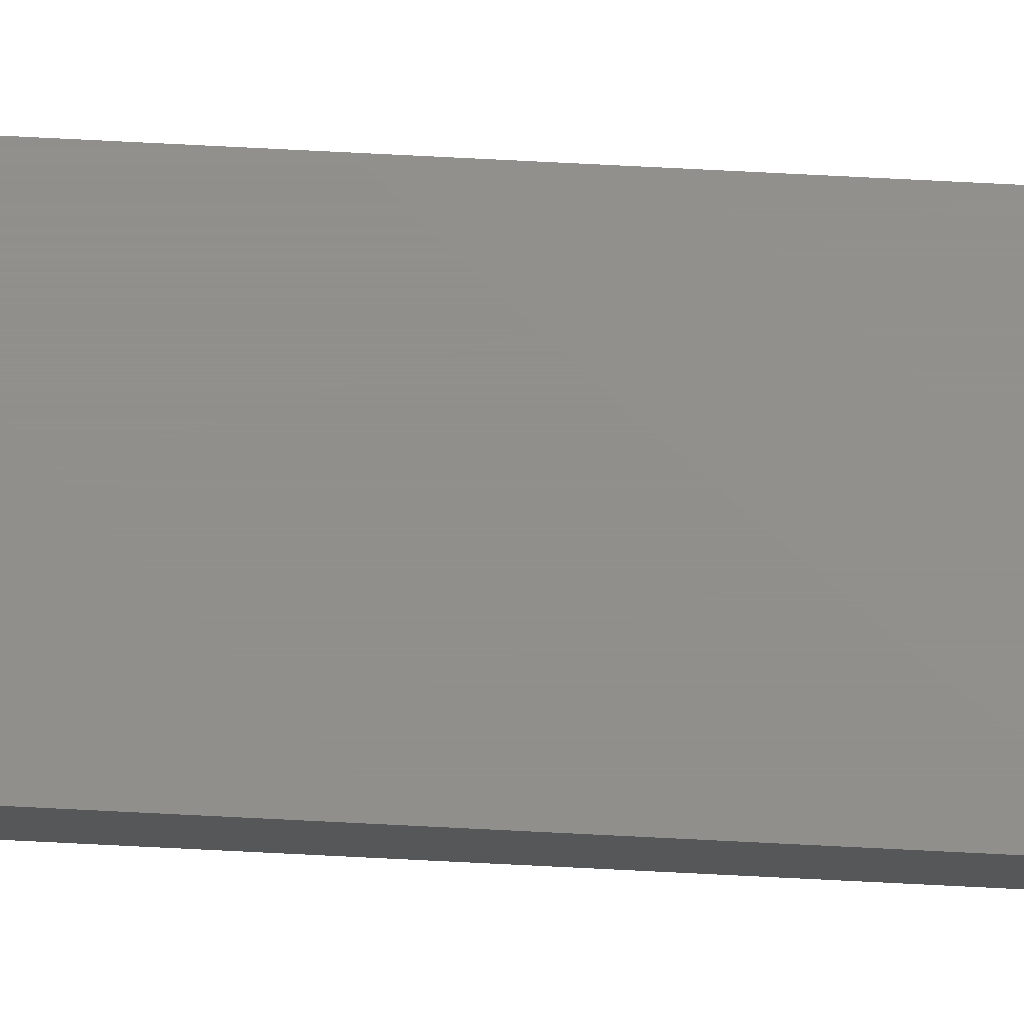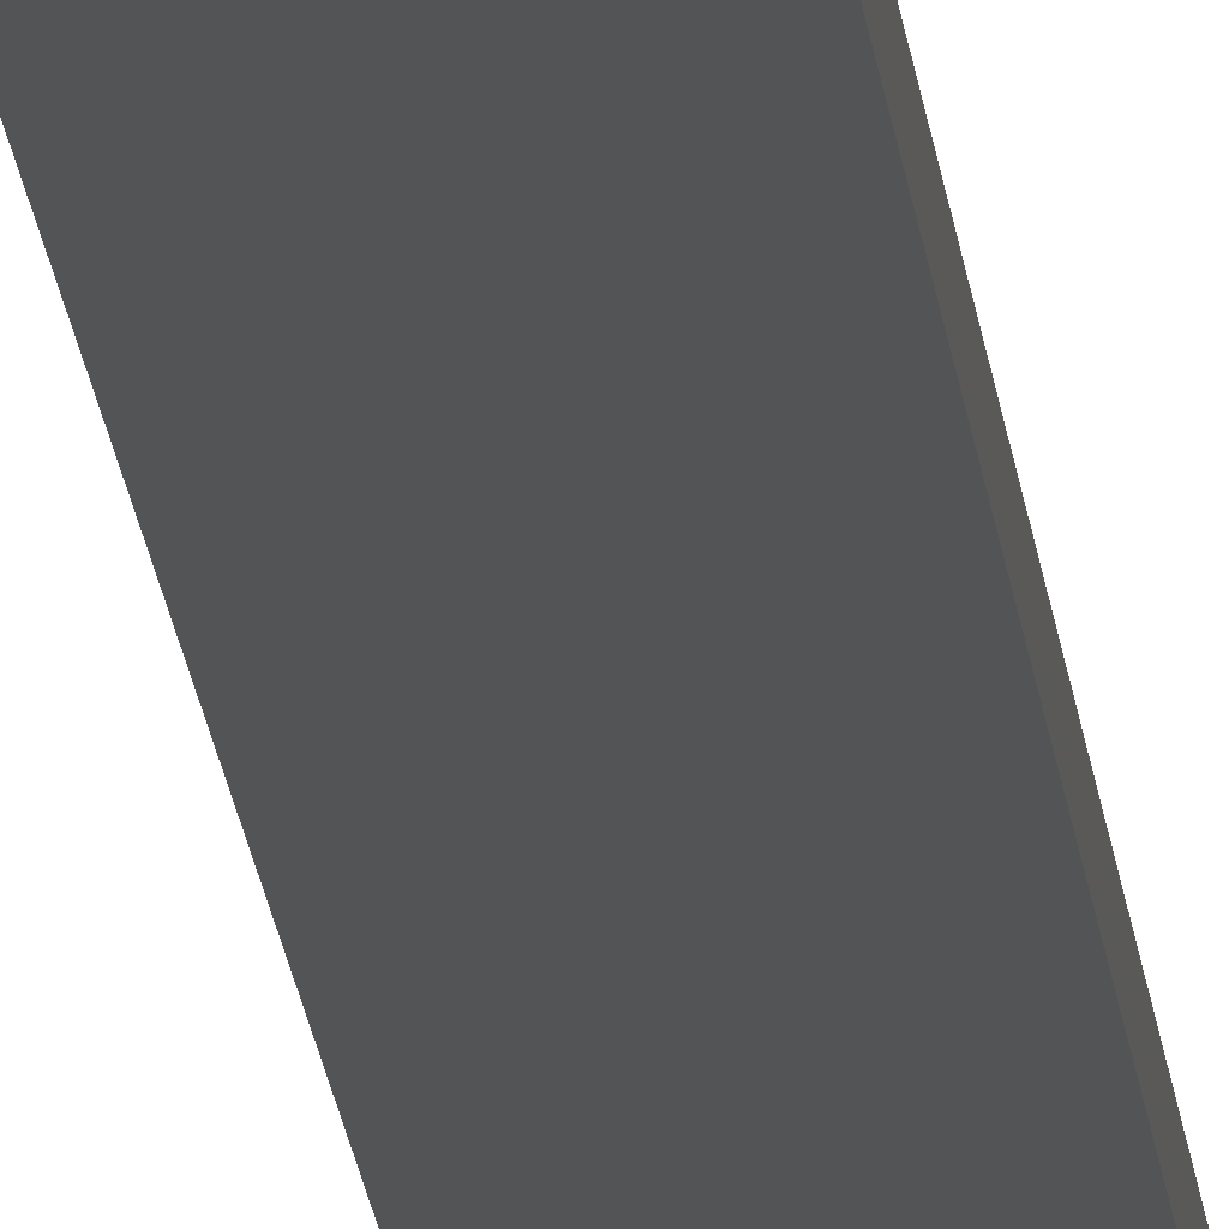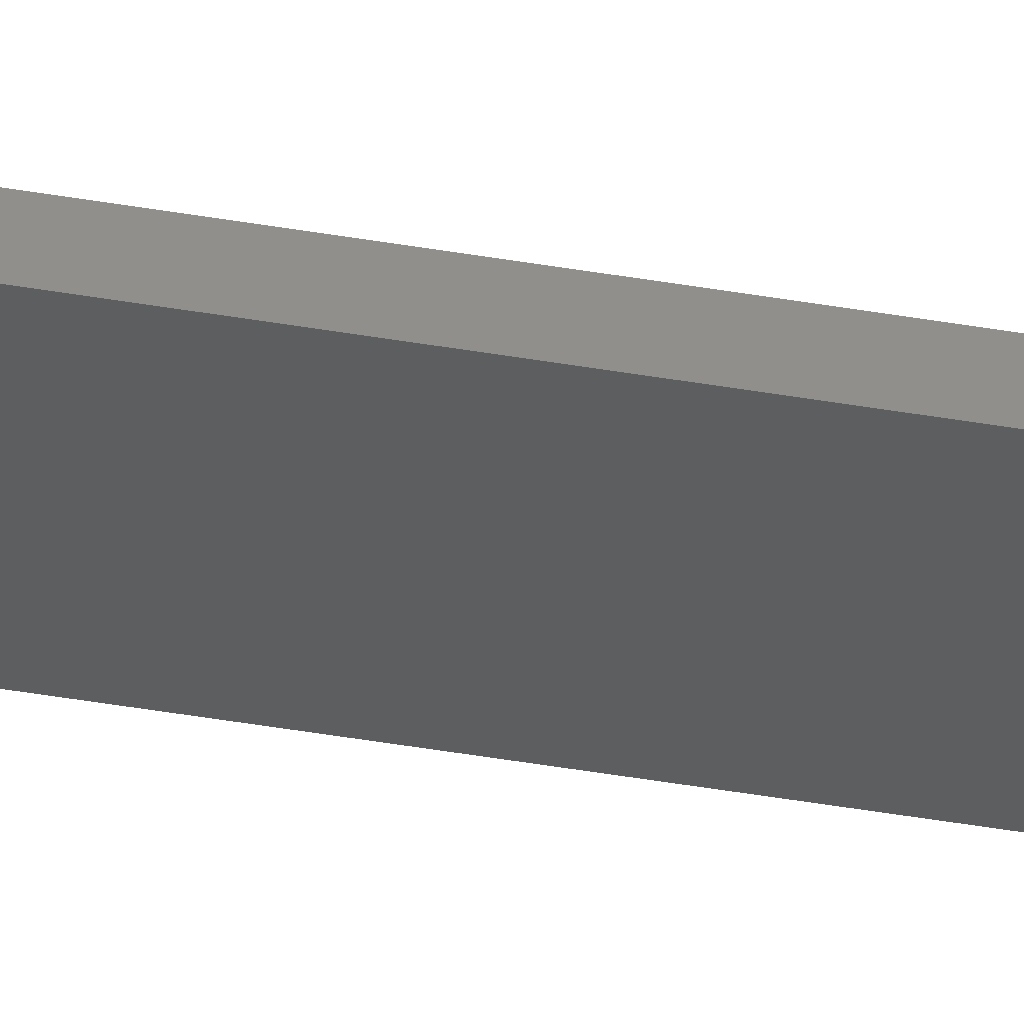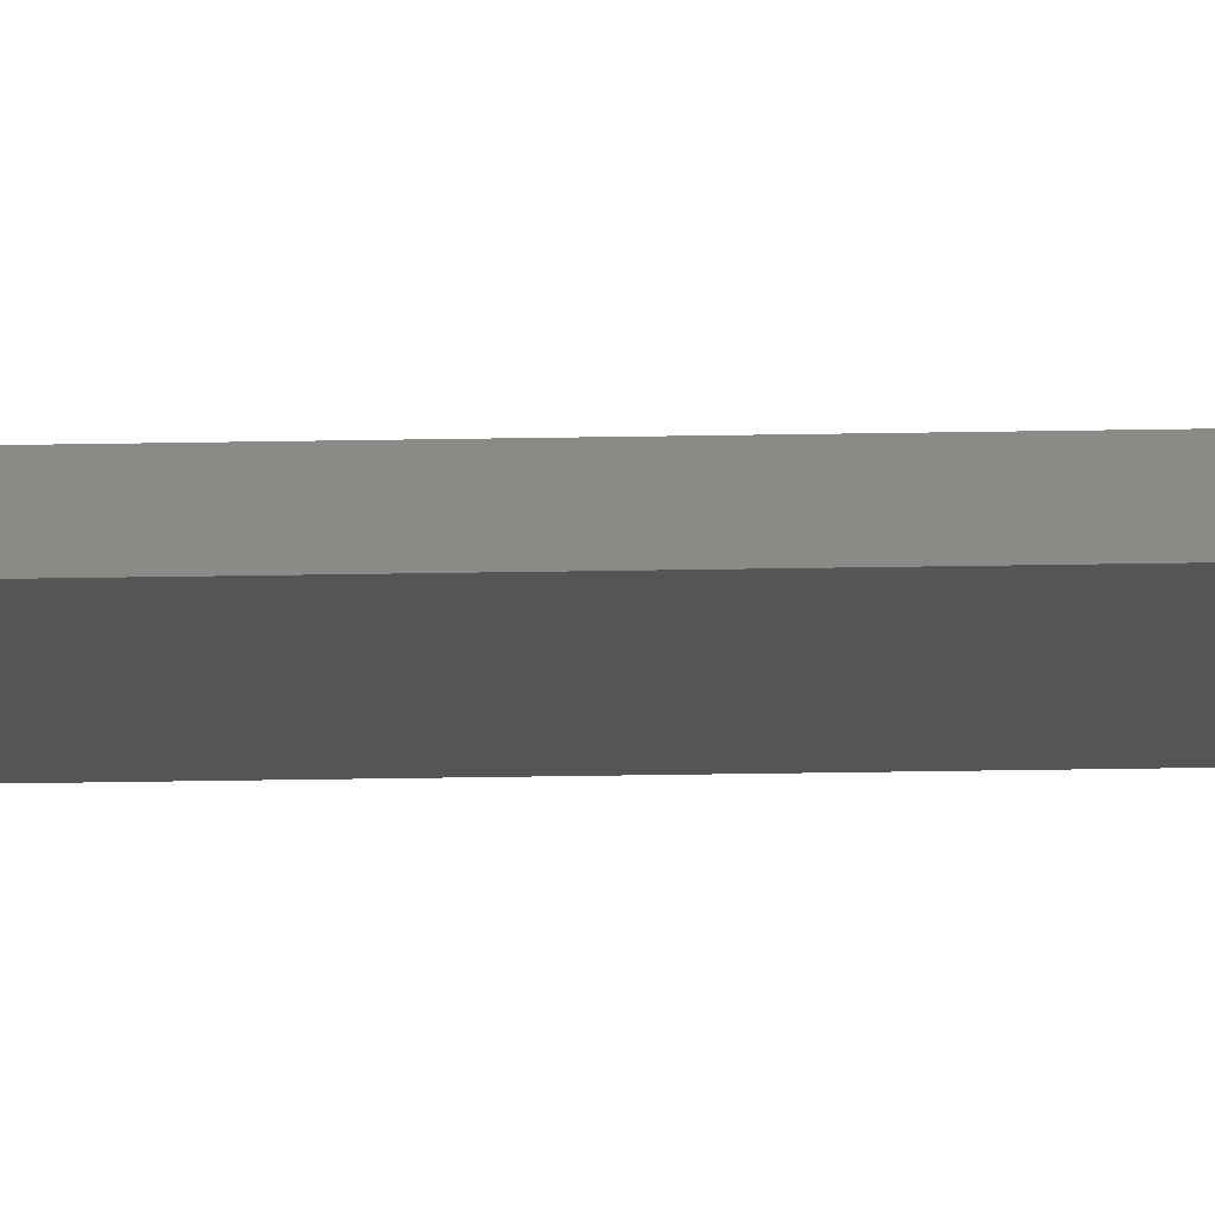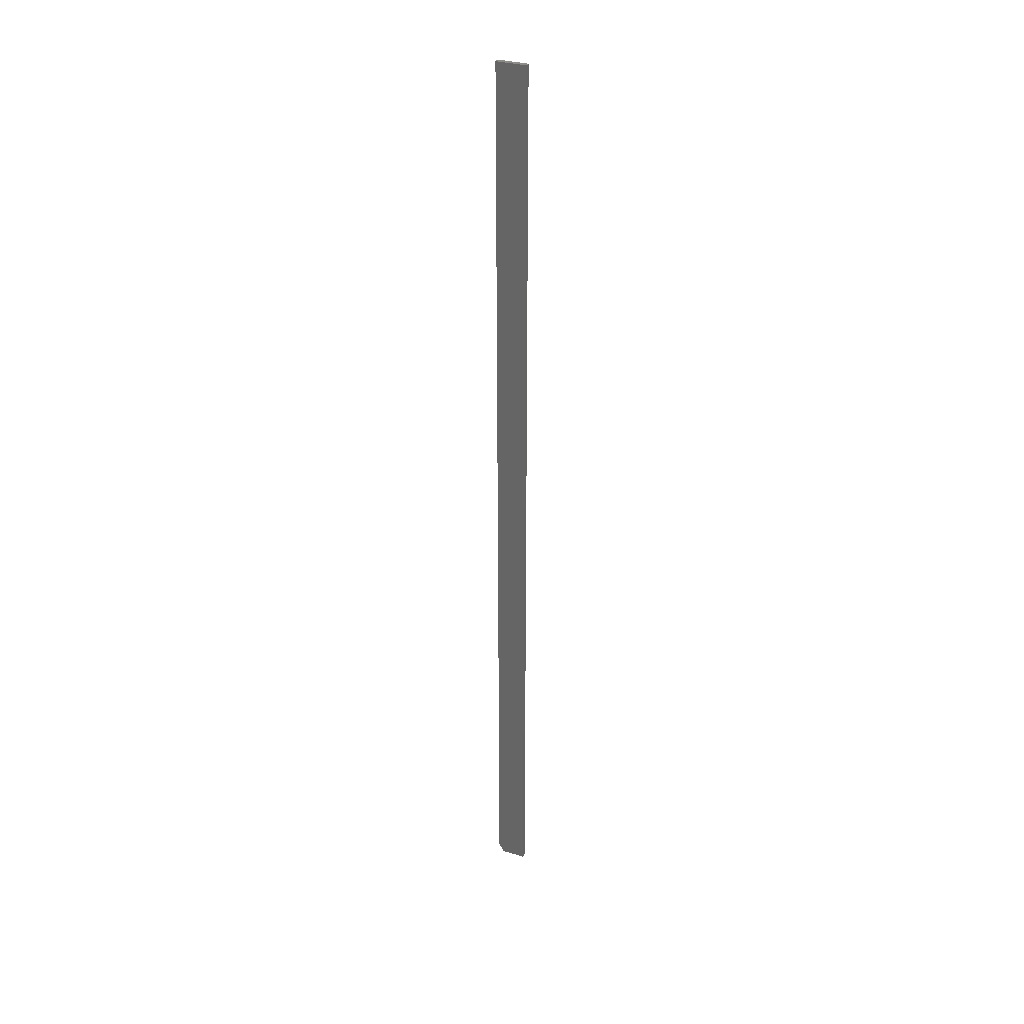
<metadata>
{"format":"stl","ext":"stl","renderer":"f3d","projection":"perspective","resolution":1024,"background":"white","views":[{"elev":72.5,"azim":92.9,"up":"+Z"},{"elev":-11.2,"azim":-176.7,"up":"+Z"},{"elev":-34.0,"azim":-104.2,"up":"+Z"},{"elev":-14.3,"azim":-86.9,"up":"+Z"},{"elev":32.5,"azim":22.9,"up":"+Y"}]}
</metadata>
<code>
# stl→obj: 10 verts, 16 faces
v 0.02393 0.75 0.007812
v -0.02344 0.75 0.007812
v 0.02393 -0.75 0.007812
v -0.02344 -0.7344 0.007812
v -0.01562 -0.75 0.007812
v -0.01562 -0.75 0
v -0.02344 -0.7344 0
v 0.02393 -0.75 0
v -0.02344 0.75 0
v 0.02393 0.75 0
f 1 2 3
f 3 2 4
f 3 4 5
f 6 7 8
f 8 7 9
f 8 9 10
f 2 9 4
f 4 9 7
f 5 6 3
f 3 6 8
f 5 4 6
f 6 4 7
f 1 10 2
f 2 10 9
f 3 8 1
f 1 8 10

</code>
